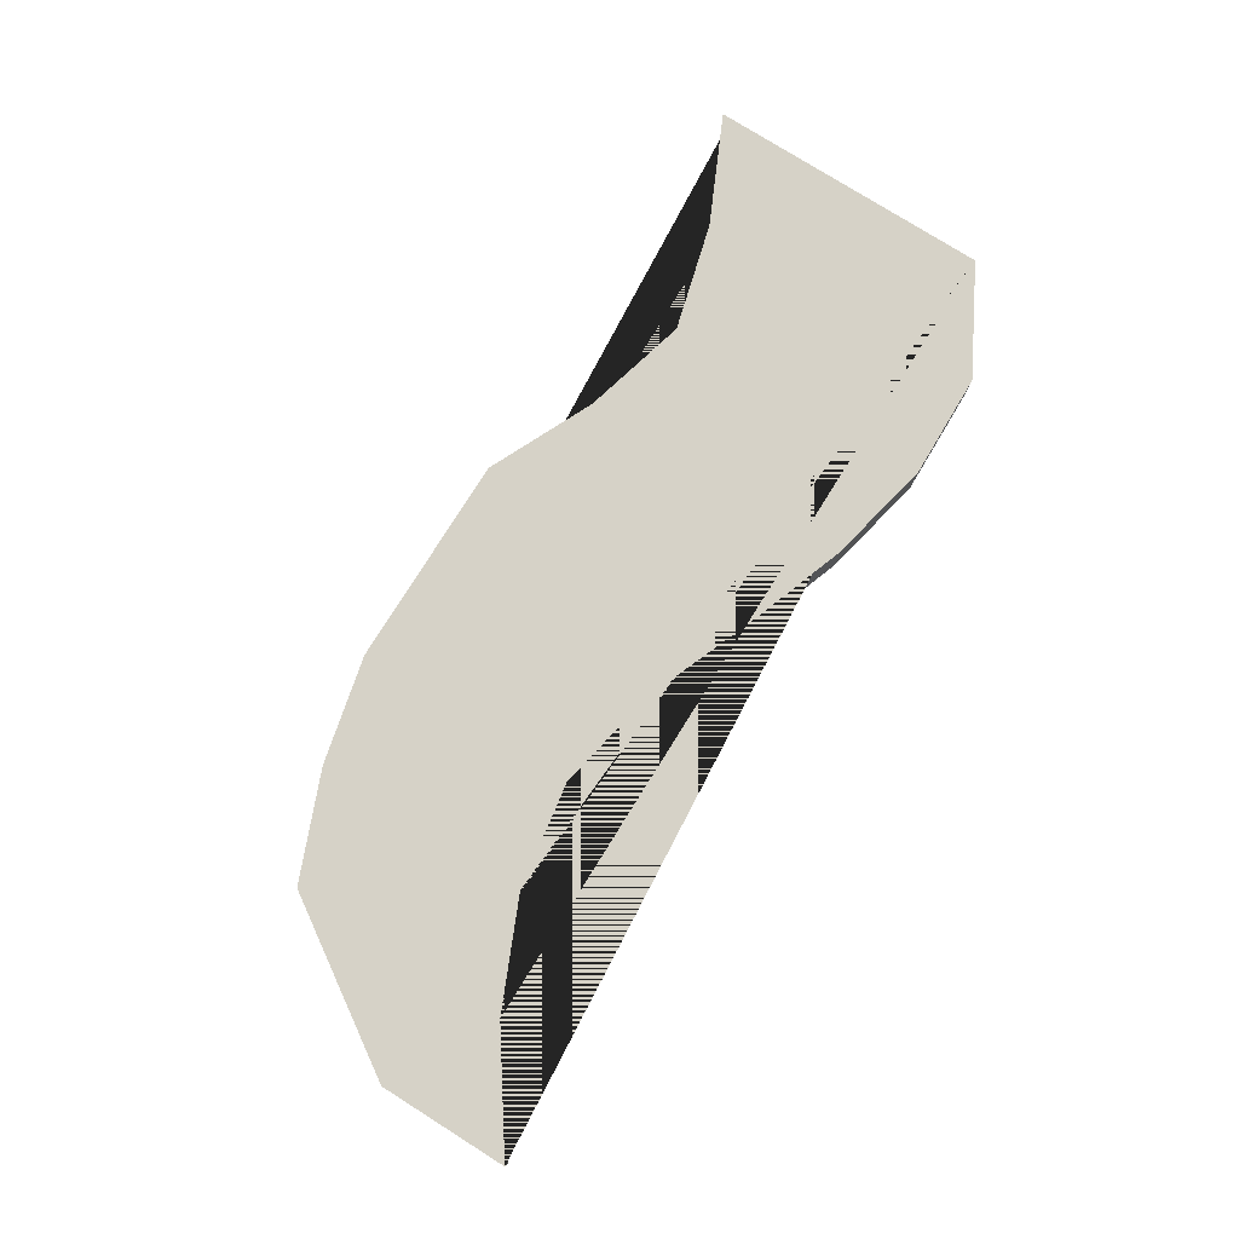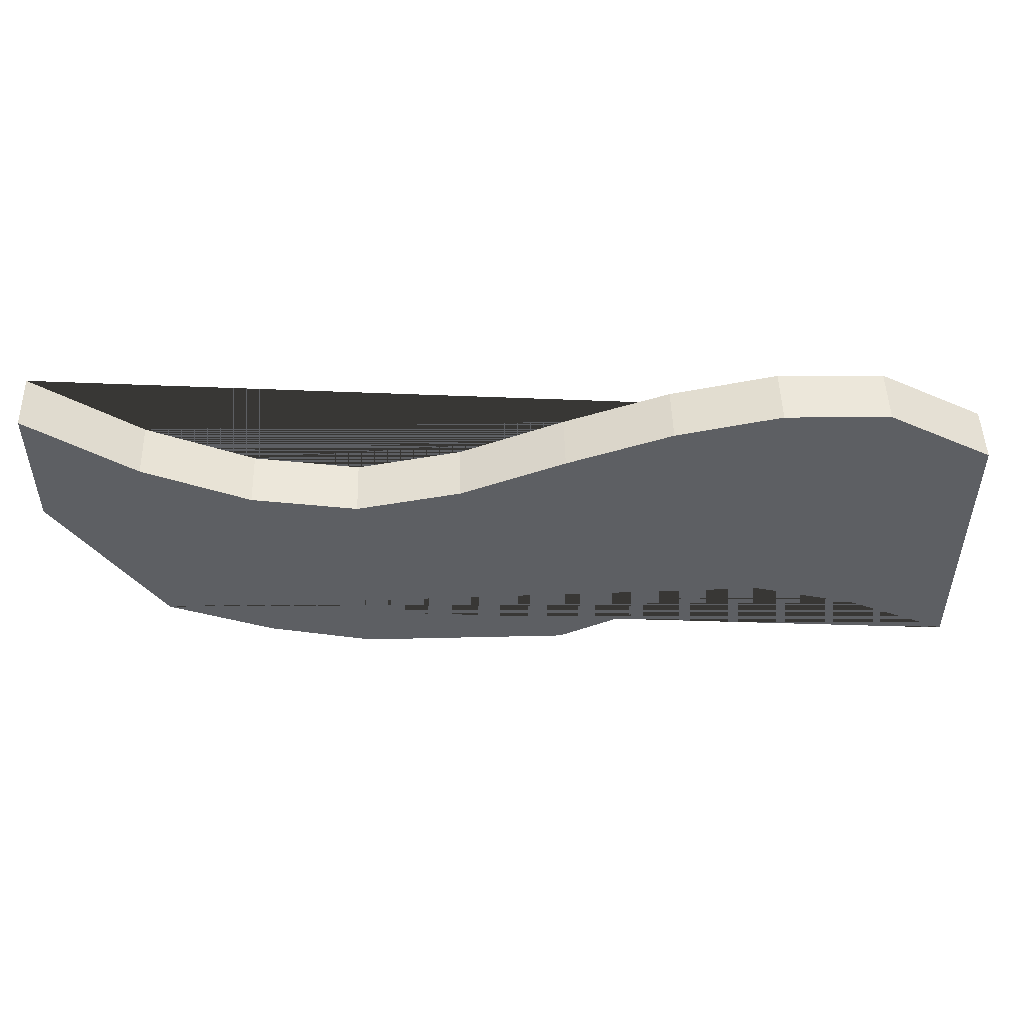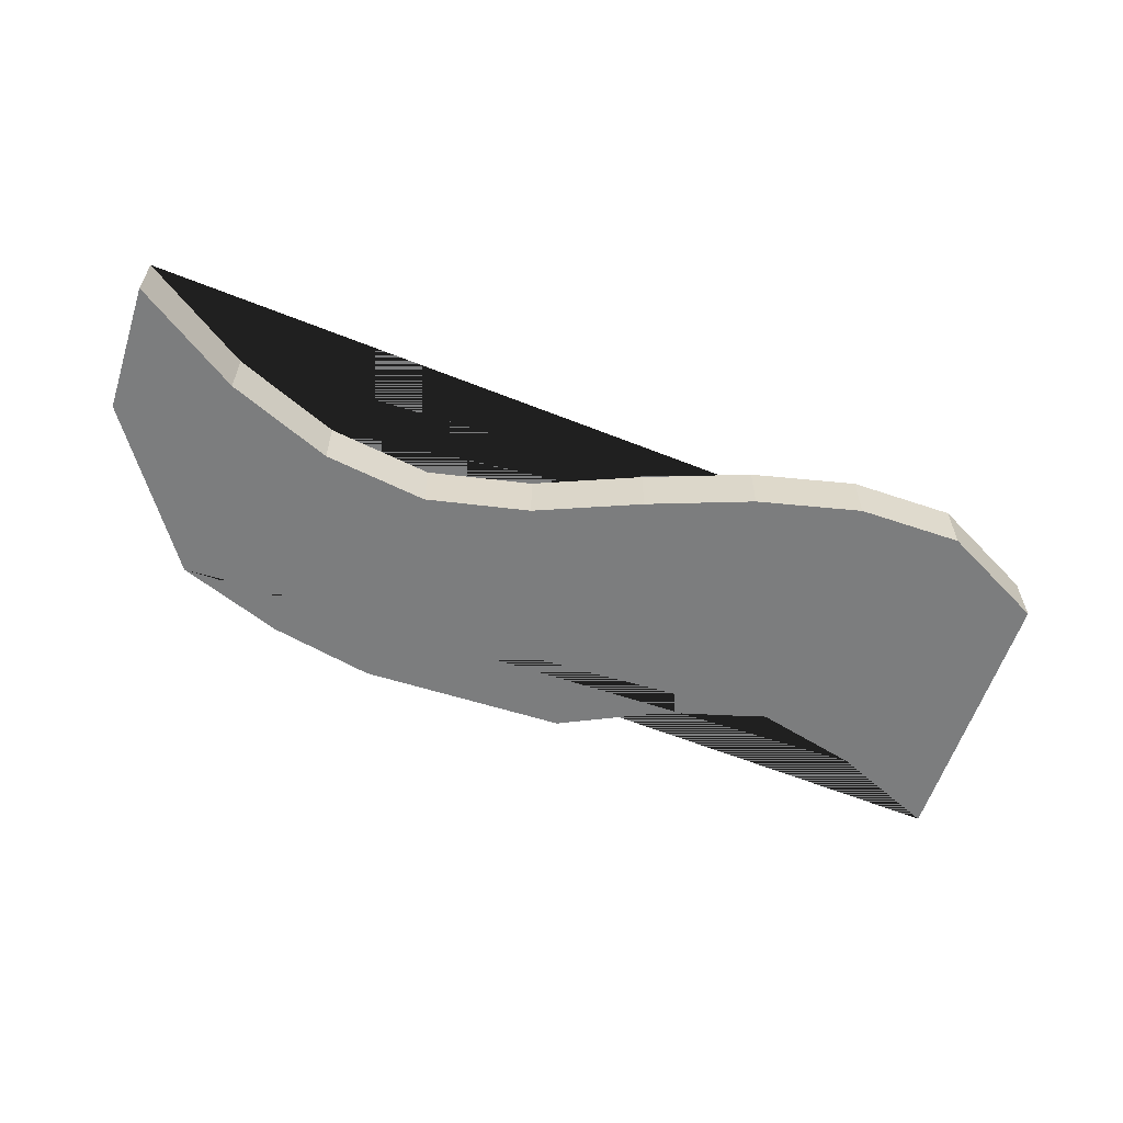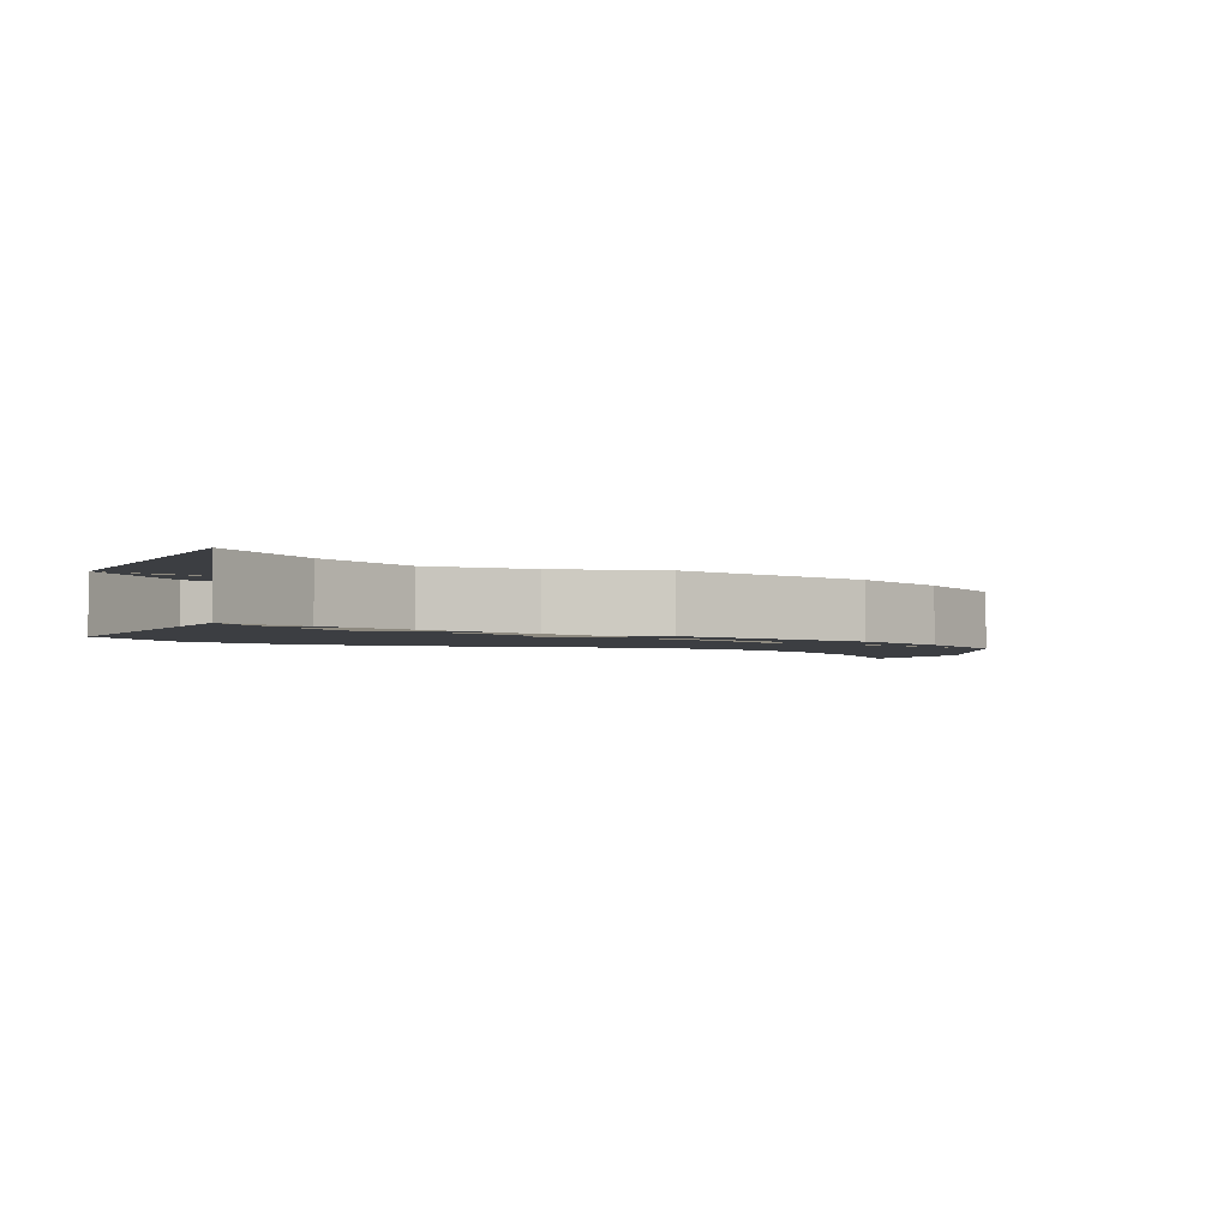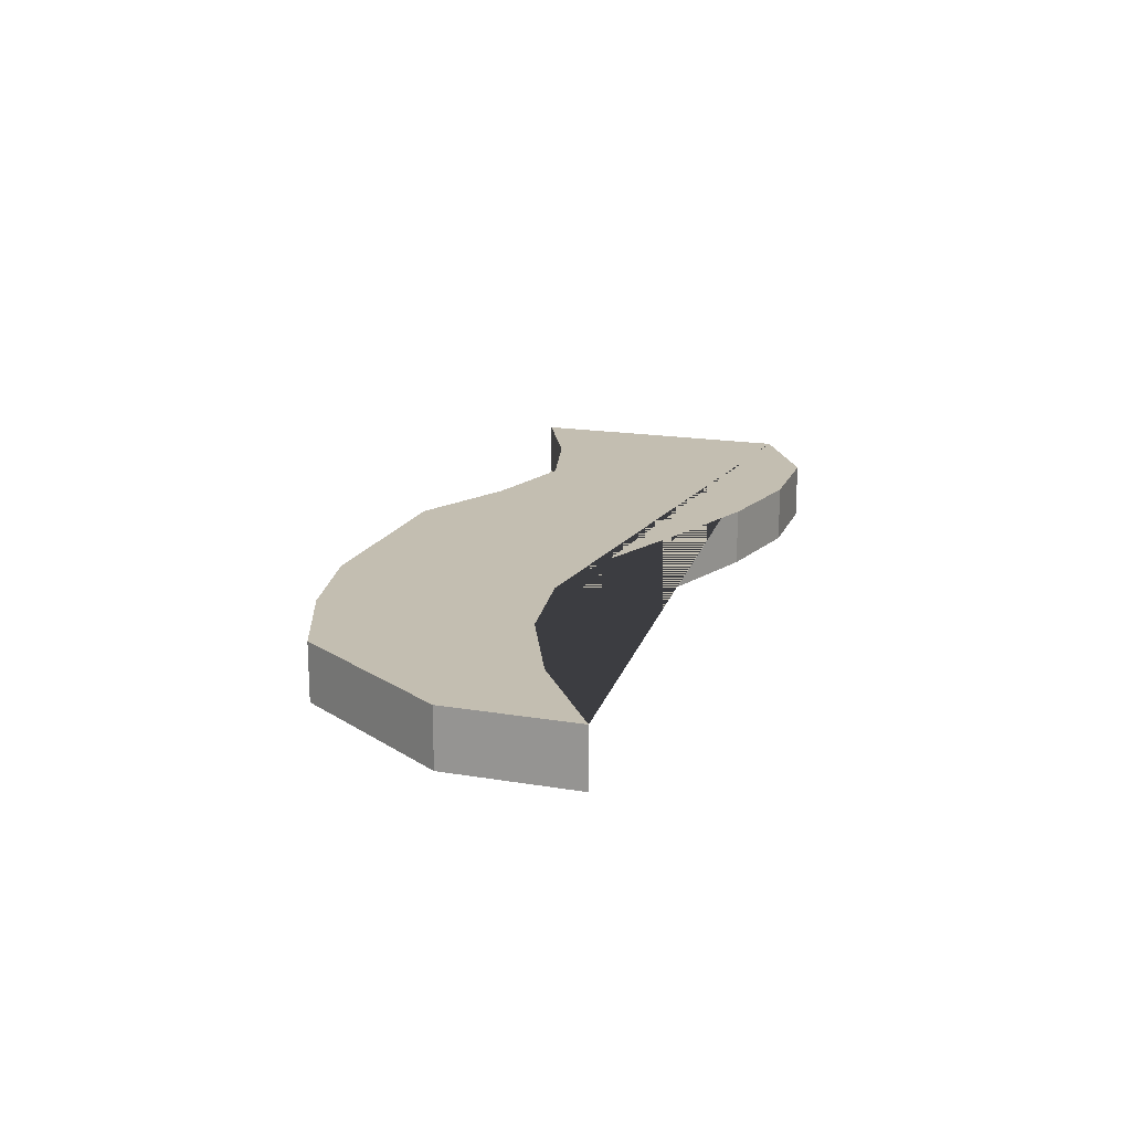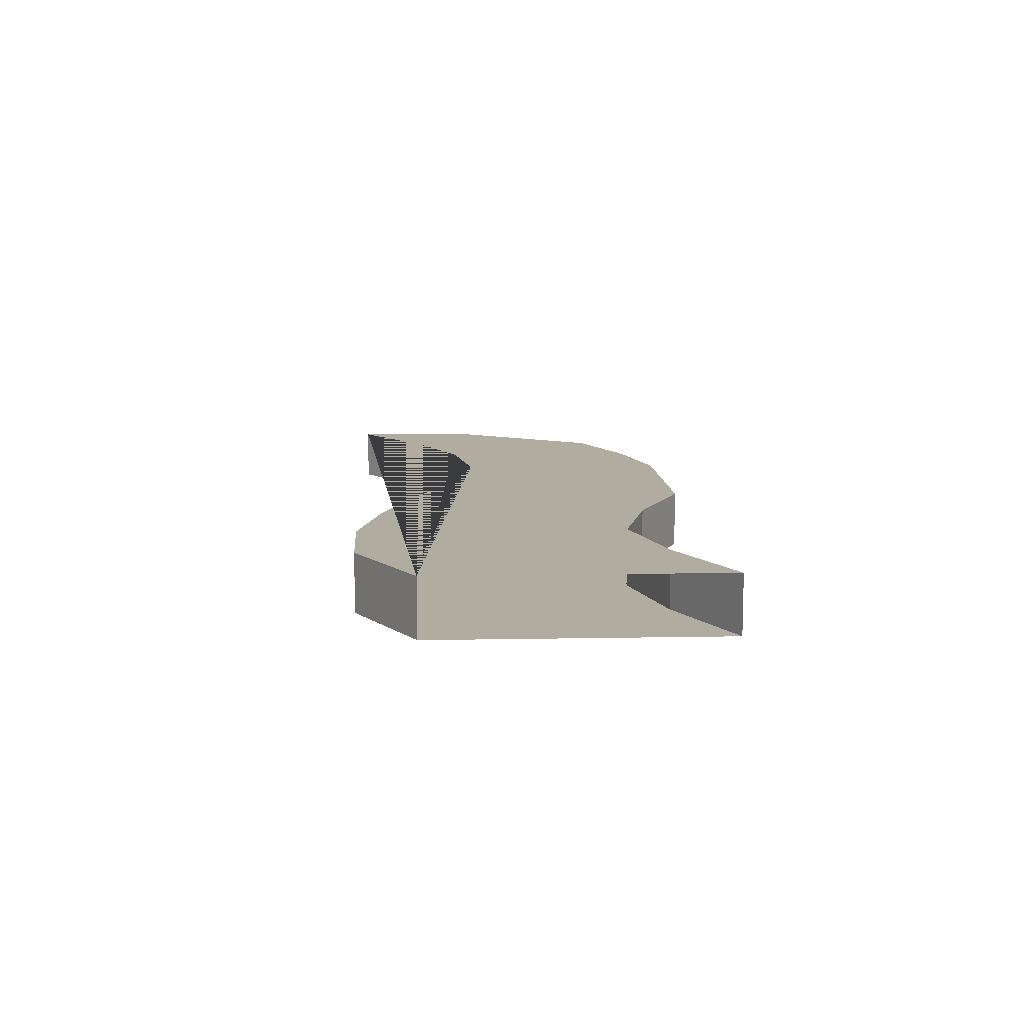
<metadata>
{"format":"obj","ext":"obj","renderer":"f3d","projection":"perspective","resolution":1024,"background":"white","views":[{"elev":78.5,"azim":122.1,"up":"+Z"},{"elev":49.4,"azim":178.5,"up":"+Y"},{"elev":-59.0,"azim":162.0,"up":"+Z"},{"elev":-3.1,"azim":-32.8,"up":"+Z"},{"elev":17.2,"azim":108.6,"up":"+Z"},{"elev":10.0,"azim":-92.8,"up":"+Z"}]}
</metadata>
<code>
o Grid
v 10.36 8.687 0.3613
v 9.242 6.989 0.3613
v 8.127 6.542 0.3613
v 7.012 6.287 0.3613
v 5.897 6.287 0.3613
v 4.783 6.287 0.3613
v 3.668 6.808 0.3613
v 2.553 7.105 0.3613
v 1.438 6.808 0.3613
v 0.3237 6.287 0.3613
v 10.36 10.06 0.3613
v 9.242 9.294 0.3613
v 8.127 8.805 0.3613
v 7.012 8.627 0.3613
v 5.897 8.844 0.3613
v 4.783 9.29 0.3613
v 3.668 9.686 0.3613
v 2.553 9.928 0.3613
v 1.438 9.902 0.3613
v 0.3237 9.29 0.3613
v 10.36 8.687 0.3613
v 9.242 6.989 0.3613
v 8.127 6.542 0.3613
v 7.012 6.287 0.3613
v 5.897 6.287 0.3613
v 4.783 6.287 0.3613
v 3.668 6.808 0.3613
v 2.553 7.105 0.3613
v 1.438 6.808 0.3613
v 0.3237 6.287 0.3613
v 10.36 10.06 0.3613
v 9.242 9.294 0.3613
v 8.127 8.805 0.3613
v 7.012 8.627 0.3613
v 5.897 8.844 0.3613
v 4.783 9.29 0.3613
v 3.668 9.686 0.3613
v 2.553 9.928 0.3613
v 1.438 9.902 0.3613
v 0.3237 9.29 0.3613
v 10.36 8.687 0.3613
v 9.242 6.989 0.3613
v 8.127 6.542 0.3613
v 7.012 6.287 0.3613
v 5.897 6.287 0.3613
v 4.783 6.287 0.3613
v 3.668 6.808 0.3613
v 2.553 7.105 0.3613
v 1.438 6.808 0.3613
v 0.3237 6.287 0.3613
v 10.36 10.06 0.3613
v 9.242 9.294 0.3613
v 8.127 8.805 0.3613
v 7.012 8.627 0.3613
v 5.897 8.844 0.3613
v 4.783 9.29 0.3613
v 3.668 9.686 0.3613
v 2.553 9.928 0.3613
v 1.438 9.902 0.3613
v 0.3237 9.29 0.3613
v 10.36 8.687 0.3613
v 9.242 6.989 0.3613
v 8.127 6.542 0.3613
v 7.012 6.287 0.3613
v 5.897 6.287 0.3613
v 4.783 6.287 0.3613
v 3.668 6.808 0.3613
v 2.553 7.105 0.3613
v 1.438 6.808 0.3613
v 0.3237 6.287 0.3613
v 10.36 10.06 0.3613
v 9.242 9.294 0.3613
v 8.127 8.805 0.3613
v 7.012 8.627 0.3613
v 5.897 8.844 0.3613
v 4.783 9.29 0.3613
v 3.668 9.686 0.3613
v 2.553 9.928 0.3613
v 1.438 9.902 0.3613
v 0.3237 9.29 0.3613
v 10.36 8.687 0.3613
v 9.242 6.989 0.3613
v 8.127 6.542 0.3613
v 7.012 6.287 0.3613
v 5.897 6.287 0.3613
v 4.783 6.287 0.3613
v 3.668 6.808 0.3613
v 2.553 7.105 0.3613
v 1.438 6.808 0.3613
v 0.3237 6.287 0.3613
v 10.36 10.06 0.3613
v 9.242 9.294 0.3613
v 8.127 8.805 0.3613
v 7.012 8.627 0.3613
v 5.897 8.844 0.3613
v 4.783 9.29 0.3613
v 3.668 9.686 0.3613
v 2.553 9.928 0.3613
v 1.438 9.902 0.3613
v 0.3237 9.29 0.3613
v 10.36 8.687 0.3613
v 9.242 6.989 0.3613
v 8.127 6.542 0.3613
v 7.012 6.287 0.3613
v 5.897 6.287 0.3613
v 4.783 6.287 0.3613
v 3.668 6.808 0.3613
v 2.553 7.105 0.3613
v 1.438 6.808 0.3613
v 0.3237 6.287 0.3613
v 10.36 10.06 0.3613
v 9.242 9.294 0.3613
v 8.127 8.805 0.3613
v 7.012 8.627 0.3613
v 5.897 8.844 0.3613
v 4.783 9.29 0.3613
v 3.668 9.686 0.3613
v 2.553 9.928 0.3613
v 1.438 9.902 0.3613
v 0.3237 9.29 0.3613
v 10.36 8.687 0.3613
v 9.242 6.989 0.3613
v 8.127 6.542 0.3613
v 7.012 6.287 0.3613
v 5.897 6.287 0.3613
v 4.783 6.287 0.3613
v 3.668 6.808 0.3613
v 2.553 7.105 0.3613
v 1.438 6.808 0.3613
v 0.3237 6.287 0.3613
v 10.36 10.06 0.3613
v 9.242 9.294 0.3613
v 8.127 8.805 0.3613
v 7.012 8.627 0.3613
v 5.897 8.844 0.3613
v 4.783 9.29 0.3613
v 3.668 9.686 0.3613
v 2.553 9.928 0.3613
v 1.438 9.902 0.3613
v 0.3237 9.29 0.3613
v 10.36 8.687 0.3613
v 9.242 6.989 0.3613
v 8.127 6.542 0.3613
v 7.012 6.287 0.3613
v 5.897 6.287 0.3613
v 4.783 6.287 0.3613
v 3.668 6.808 0.3613
v 2.553 7.105 0.3613
v 1.438 6.808 0.3613
v 0.3237 6.287 0.3613
v 10.36 10.06 0.3613
v 9.242 9.294 0.3613
v 8.127 8.805 0.3613
v 7.012 8.627 0.3613
v 5.897 8.844 0.3613
v 4.783 9.29 0.3613
v 3.668 9.686 0.3613
v 2.553 9.928 0.3613
v 1.438 9.902 0.3613
v 0.3237 9.29 0.3613
v 10.36 8.687 -0.2387
v 9.242 6.989 -0.2387
v 8.127 6.542 -0.2387
v 7.012 6.287 -0.2387
v 5.897 6.287 -0.2387
v 4.783 6.287 -0.2387
v 3.668 6.808 -0.2387
v 2.553 7.105 -0.2387
v 1.438 6.808 -0.2387
v 0.3237 6.287 -0.2387
v 10.36 10.06 -0.2387
v 9.242 9.294 -0.2387
v 8.127 8.805 -0.2387
v 7.012 8.627 -0.2387
v 5.897 8.844 -0.2387
v 4.783 9.29 -0.2387
v 3.668 9.686 -0.2387
v 2.553 9.928 -0.2387
v 1.438 9.902 -0.2387
v 0.3237 9.29 -0.2387
v 0.3237 6.287 -0.2387
v 0.3237 9.29 -0.2387
f 6 7 27 26
f 13 12 32 33
f 7 8 28 27
f 14 13 33 34
f 8 9 29 28
f 15 14 34 35
f 9 10 30 29
f 16 15 35 36
f 17 16 36 37
f 18 17 37 38
f 19 18 38 39
f 1 2 22 21
f 20 19 39 40
f 2 3 23 22
f 3 4 24 23
f 4 5 25 24
f 11 1 21 31
f 5 6 26 25
f 12 11 31 32
f 50 90 110 70
f 62 102 101 61
f 74 114 115 75
f 47 87 88 48
f 60 100 99 59
f 73 113 114 74
f 46 86 87 47
f 70 110 120 80
f 72 112 113 73
f 45 85 86 46
f 59 99 98 58
f 71 111 112 72
f 44 84 85 45
f 58 98 97 57
f 61 101 111 71
f 43 83 84 44
f 57 97 96 56
f 70 110 109 69
f 42 82 83 43
f 22 62 61 21
f 10 50 70 30
f 8 48 49 9
f 35 75 76 36
f 23 63 62 22
f 9 49 50 10
f 36 76 77 37
f 24 64 63 23
f 11 51 41 1
f 37 77 78 38
f 25 65 64 24
f 12 52 51 11
f 38 78 79 39
f 26 66 65 25
f 13 53 52 12
f 39 79 80 40
f 27 67 66 26
f 40 80 60 20
f 14 54 53 13
f 28 68 67 27
f 15 55 54 14
f 1 41 42 2
f 29 69 68 28
f 16 56 55 15
f 2 42 43 3
f 30 70 69 29
f 17 57 56 16
f 3 43 44 4
f 21 61 71 31
f 18 58 57 17
f 4 44 45 5
f 31 71 72 32
f 19 59 58 18
f 5 45 46 6
f 32 72 73 33
f 30 70 80 40
f 6 46 47 7
f 33 73 74 34
f 20 60 59 19
f 7 47 48 8
f 34 74 75 35
f 83 123 124 84
f 97 137 136 96
f 110 150 149 109
f 82 122 123 83
f 96 136 135 95
f 109 149 148 108
f 81 121 122 82
f 95 135 134 94
f 108 148 147 107
f 94 134 133 93
f 120 160 140 100
f 107 147 146 106
f 119 159 160 120
f 93 133 132 92
f 106 146 145 105
f 118 158 159 119
f 92 132 131 91
f 105 145 144 104
f 117 157 158 118
f 48 88 89 49
f 75 115 116 76
f 63 103 102 62
f 49 89 90 50
f 76 116 117 77
f 64 104 103 63
f 51 91 81 41
f 77 117 118 78
f 65 105 104 64
f 52 92 91 51
f 78 118 119 79
f 66 106 105 65
f 53 93 92 52
f 79 119 120 80
f 67 107 106 66
f 80 120 100 60
f 54 94 93 53
f 68 108 107 67
f 55 95 94 54
f 41 81 82 42
f 69 109 108 68
f 56 96 95 55
f 122 162 163 123
f 136 176 175 135
f 121 161 162 122
f 135 175 174 134
f 134 174 173 133
f 160 182 180 140
f 133 173 172 132
f 132 172 171 131
f 131 171 161 121
f 101 141 151 111
f 98 138 137 97
f 84 124 125 85
f 111 151 152 112
f 99 139 138 98
f 85 125 126 86
f 112 152 153 113
f 110 150 160 120
f 86 126 127 87
f 113 153 154 114
f 100 140 139 99
f 87 127 128 88
f 114 154 155 115
f 102 142 141 101
f 90 130 150 110
f 88 128 129 89
f 115 155 156 116
f 103 143 142 102
f 89 129 130 90
f 116 156 157 117
f 104 144 143 103
f 91 131 121 81
f 137 177 176 136
f 123 163 164 124
f 138 178 177 137
f 124 164 165 125
f 139 179 178 138
f 125 165 166 126
f 126 166 167 127
f 140 180 179 139
f 127 167 168 128
f 130 170 181 150
f 128 168 169 129
f 129 169 170 130
f 162 161 171 172 173 174 175 176 177 178 179 180 182 181 170 169 168 167 166 165 164 163
f 160 150 149 148 147 146 145 144 143 142 141 151 152 153 154 155 156 157 158 159

</code>
